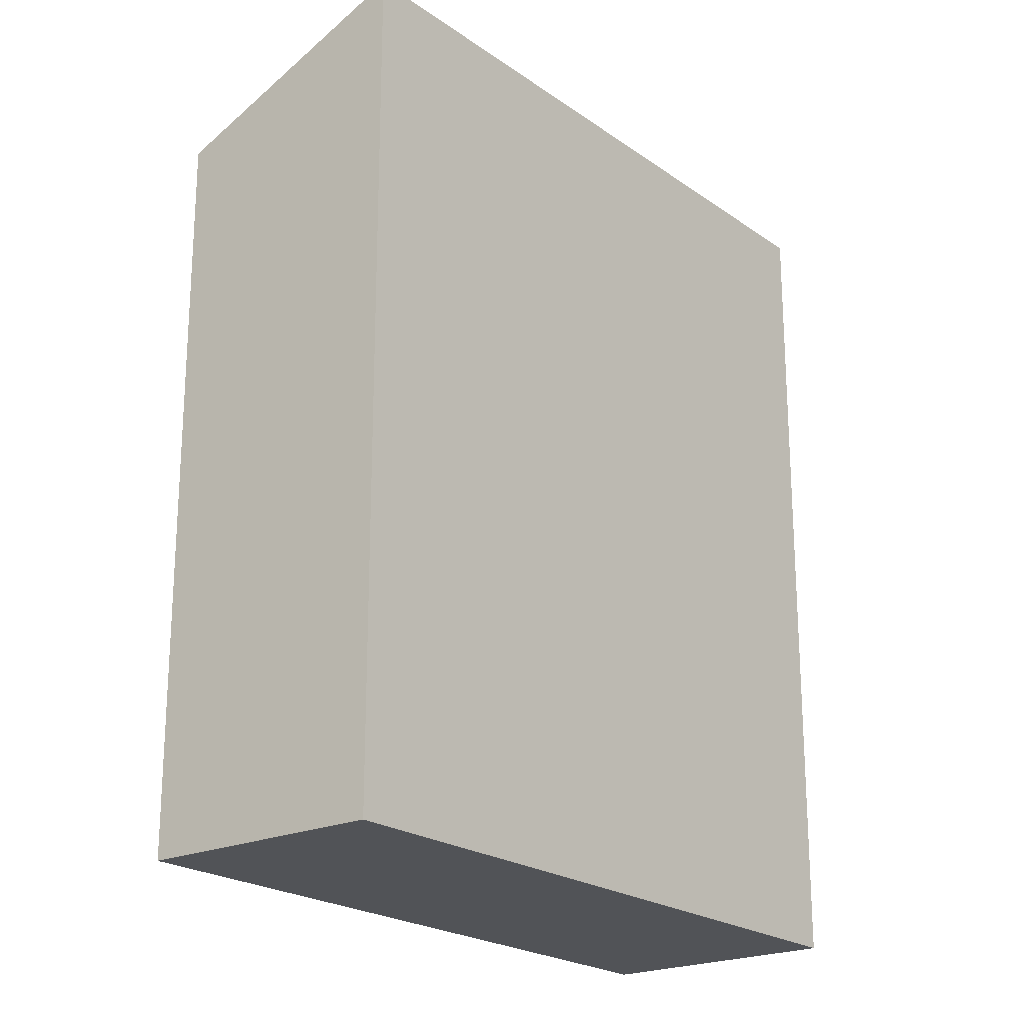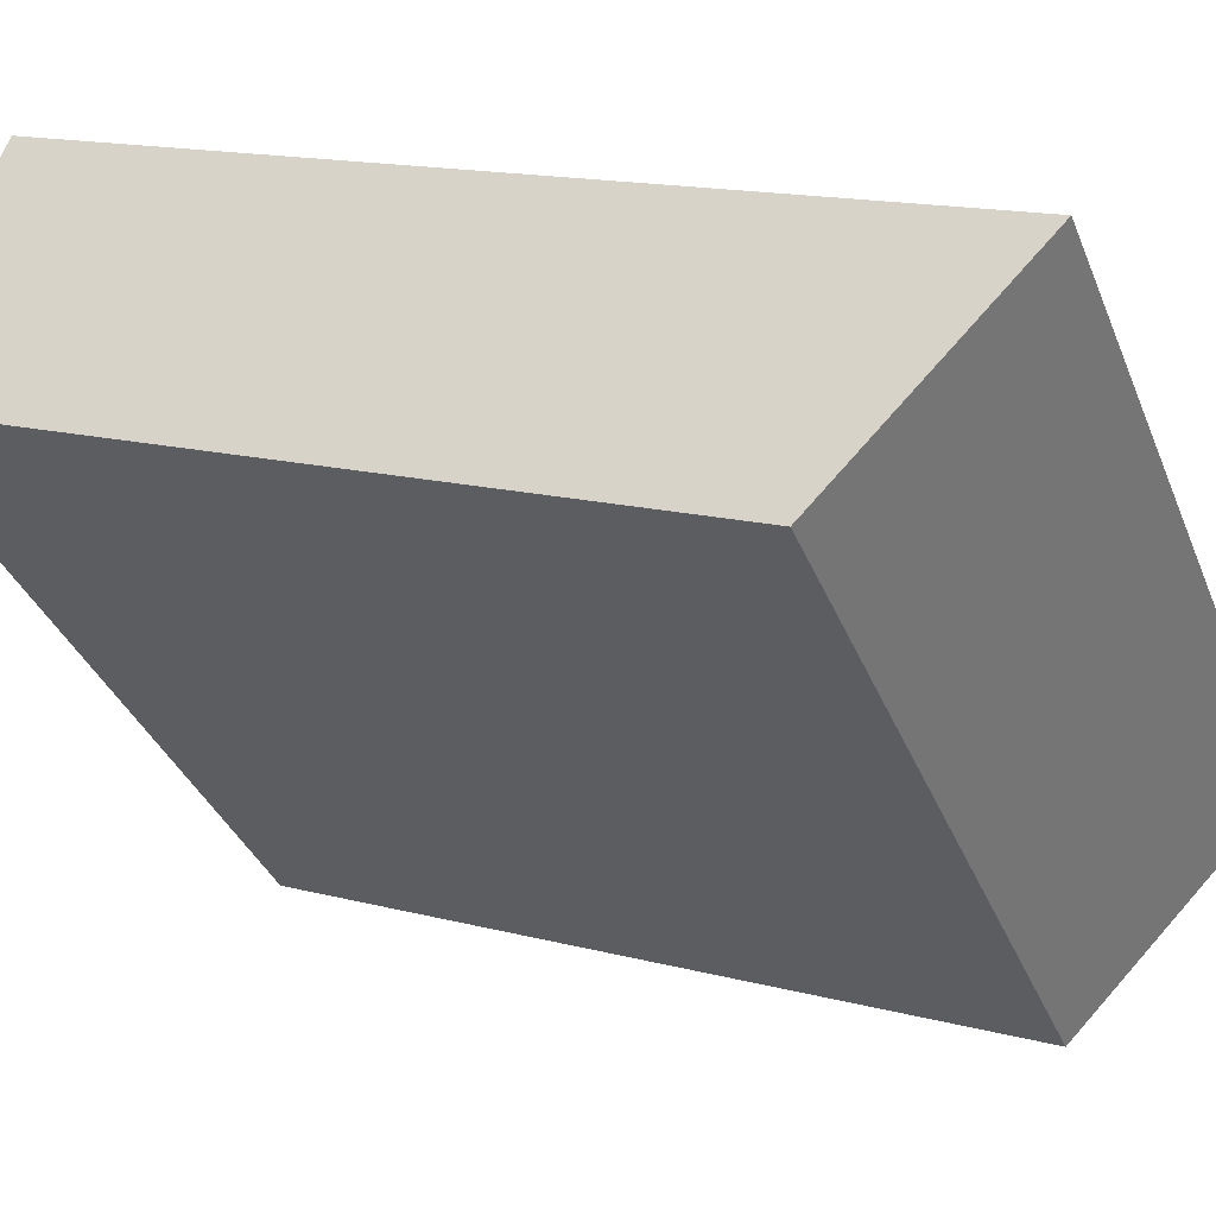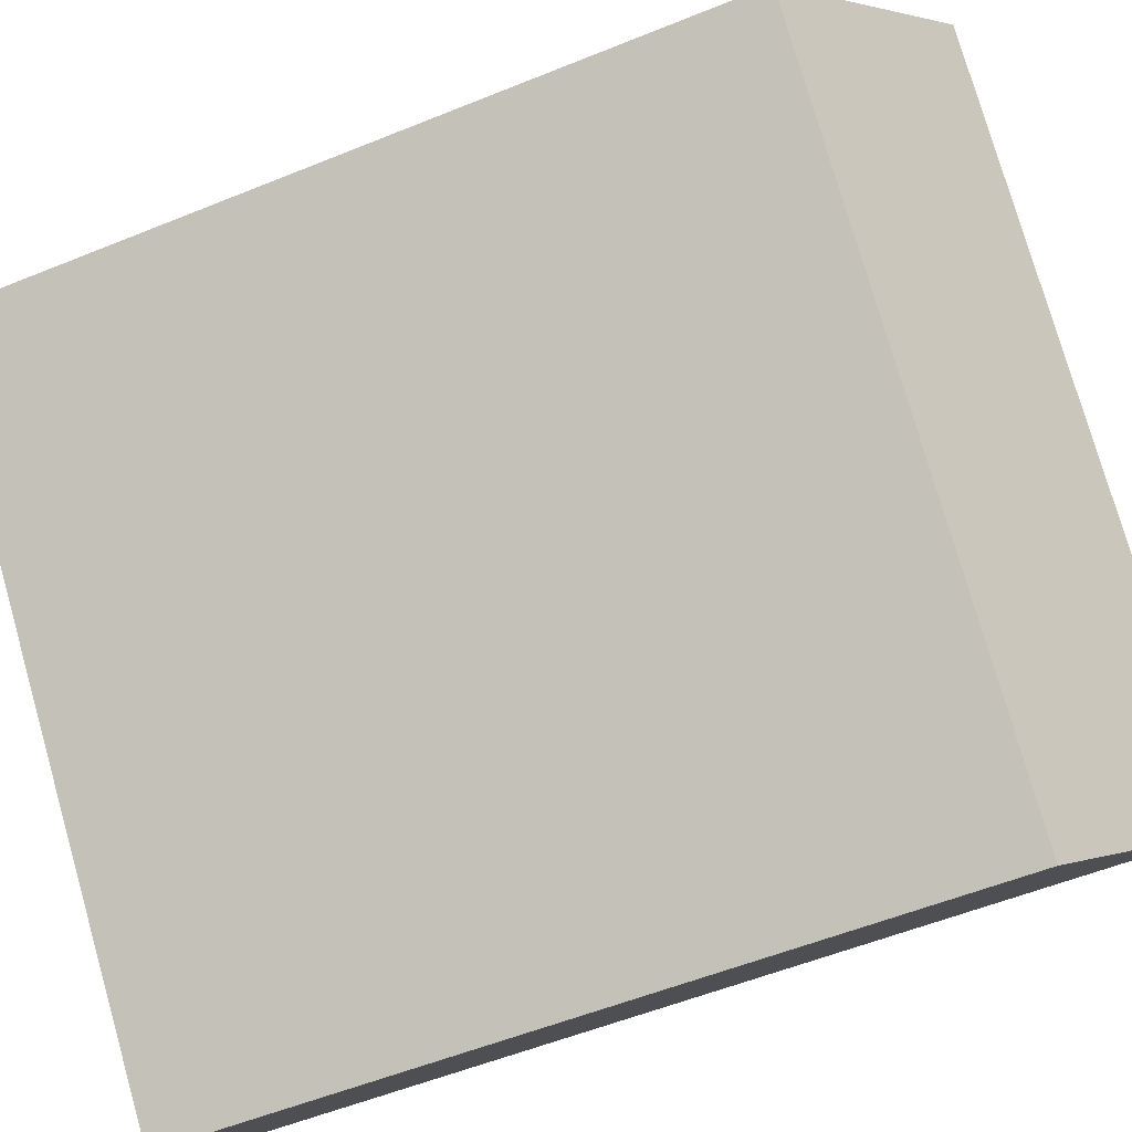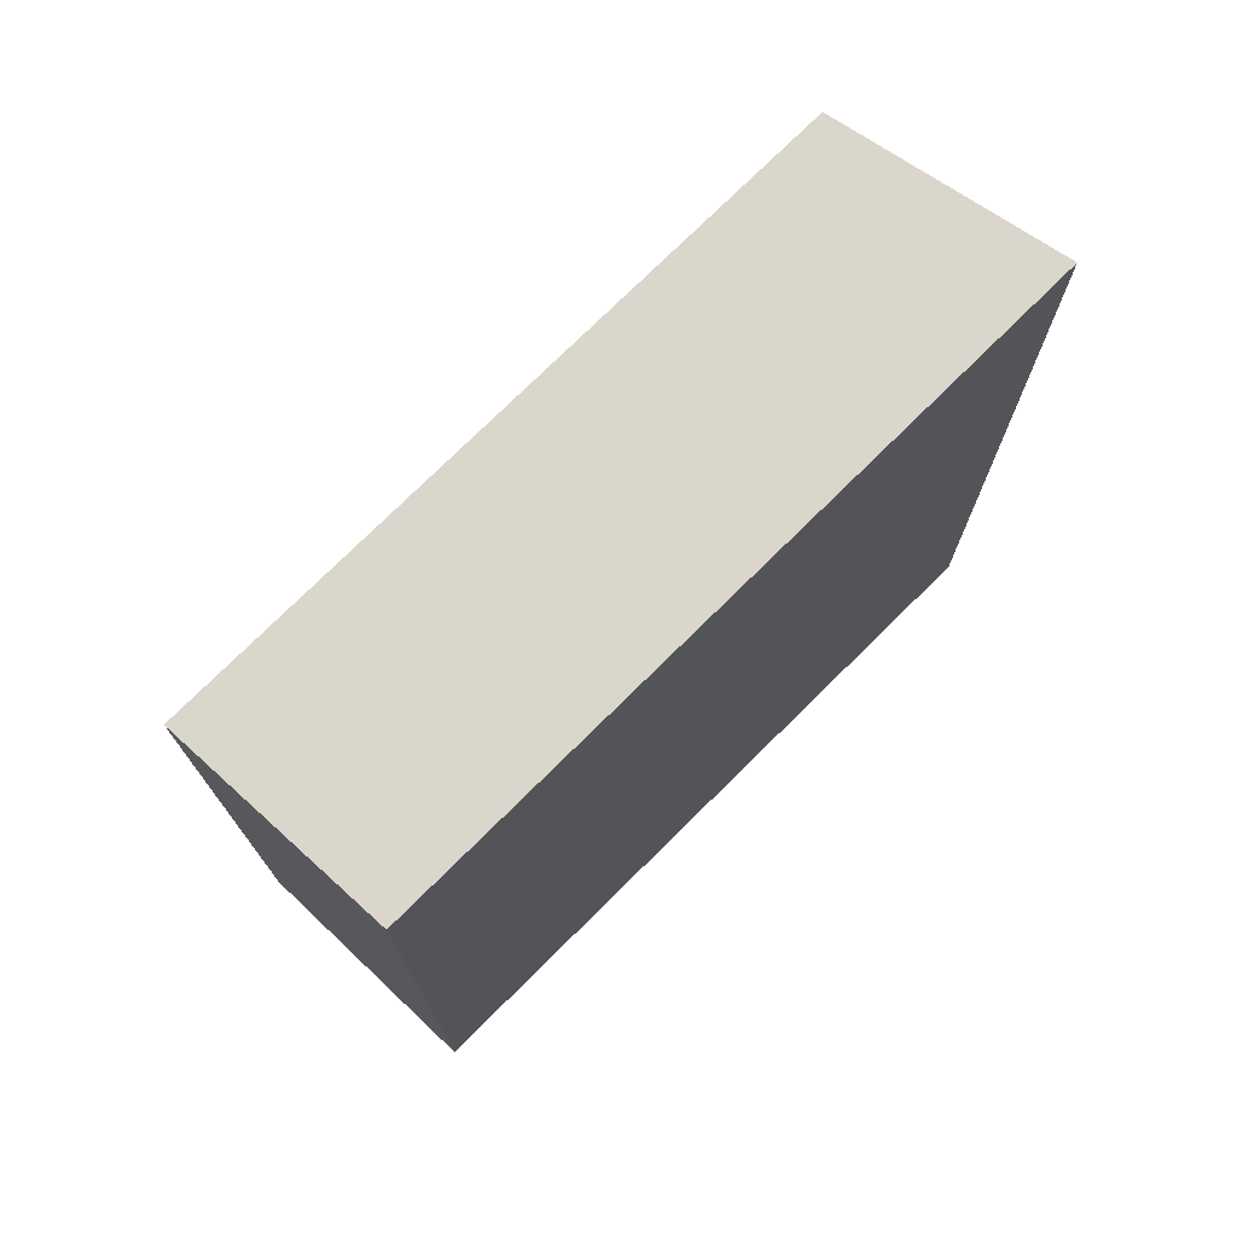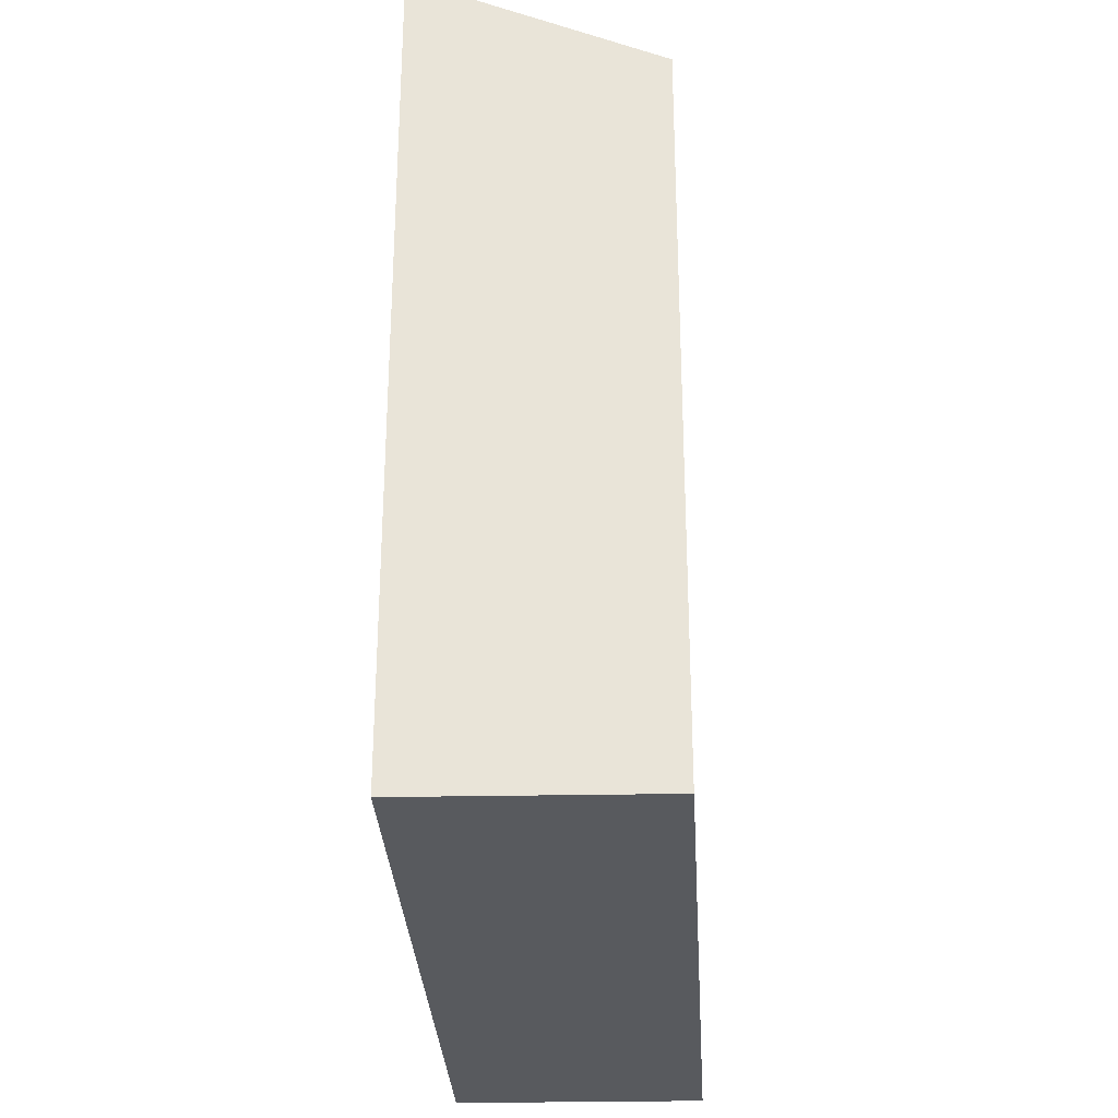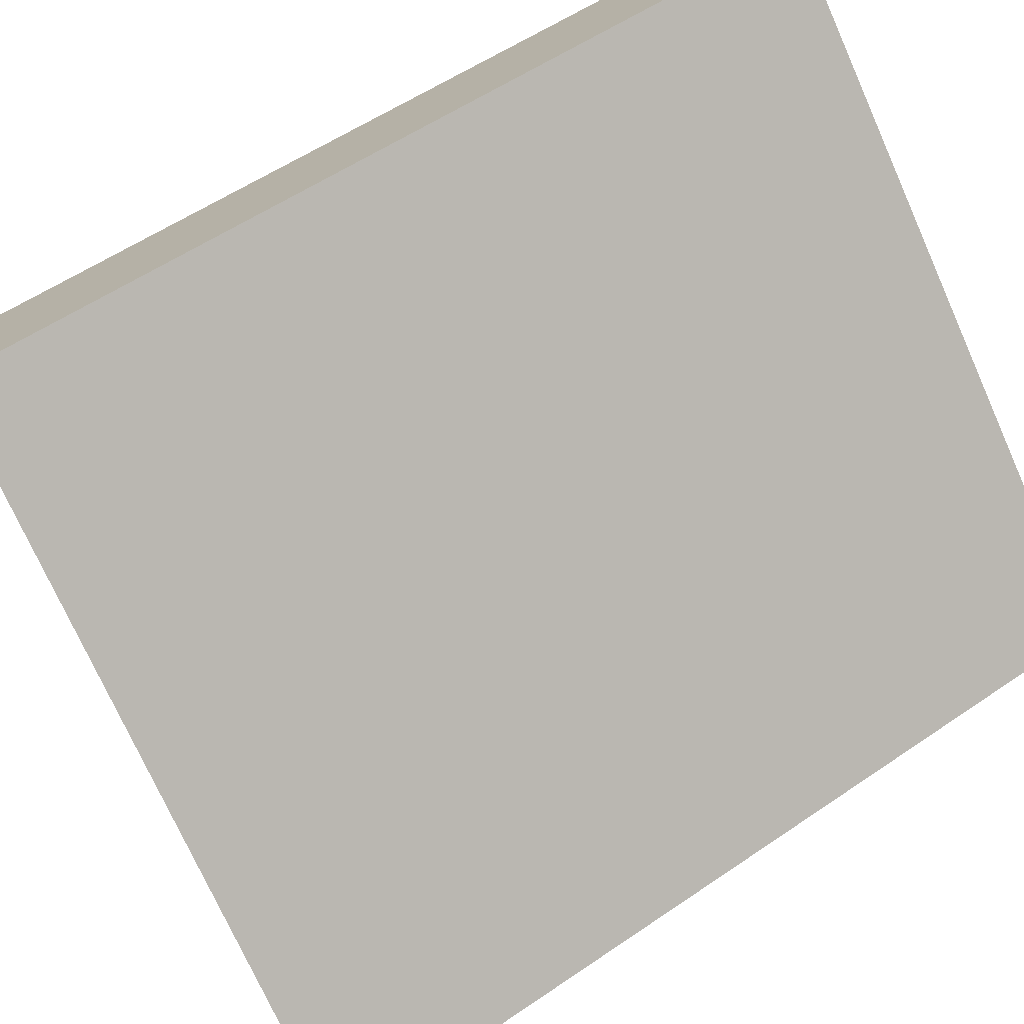
<metadata>
{"format":"obj","ext":"obj","renderer":"f3d","projection":"perspective","resolution":1024,"background":"white","views":[{"elev":-21.9,"azim":-97.2,"up":"+Y"},{"elev":14.9,"azim":119.8,"up":"+Z"},{"elev":-54.5,"azim":113.4,"up":"+Z"},{"elev":75.5,"azim":-91.2,"up":"+Y"},{"elev":-30.9,"azim":46.8,"up":"+Y"},{"elev":54.5,"azim":-126.2,"up":"+Z"}]}
</metadata>
<code>
v  0 0 0
v  19.08 -5.979e-16 9.764
v  14.07 -9.078e-16 14.82
v  5.006 3.099e-16 -5.061
v  19.08 21.31 9.763
v  0.0005199 24.34 -0.0007717
v  14.07 24.34 14.82
v  5.006 21.31 -5.062
g defaultobject
f 1 2 3
f 2 1 4
f 5 6 7
f 6 5 8
f 7 1 3
f 1 7 6
f 6 4 1
f 4 6 8
f 4 5 2
f 5 4 8
f 2 7 3
f 7 2 5

</code>
